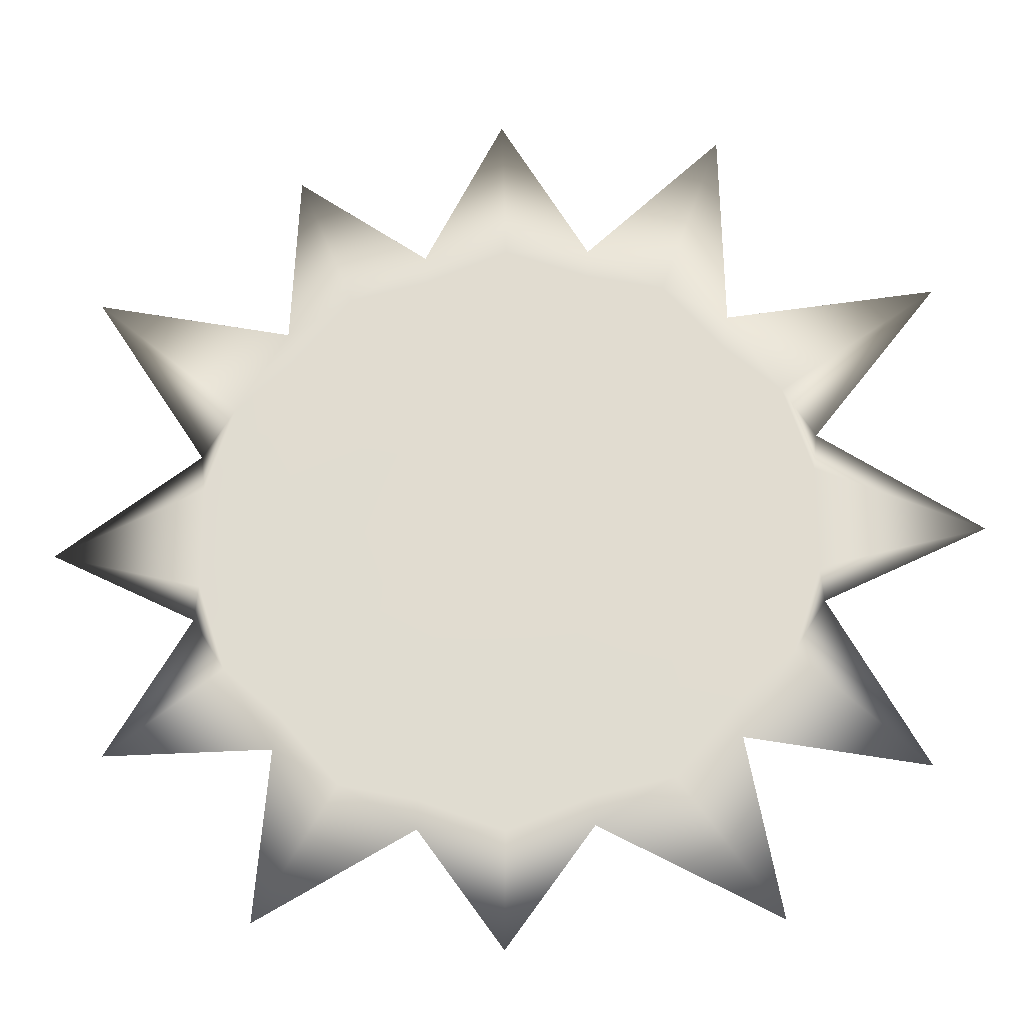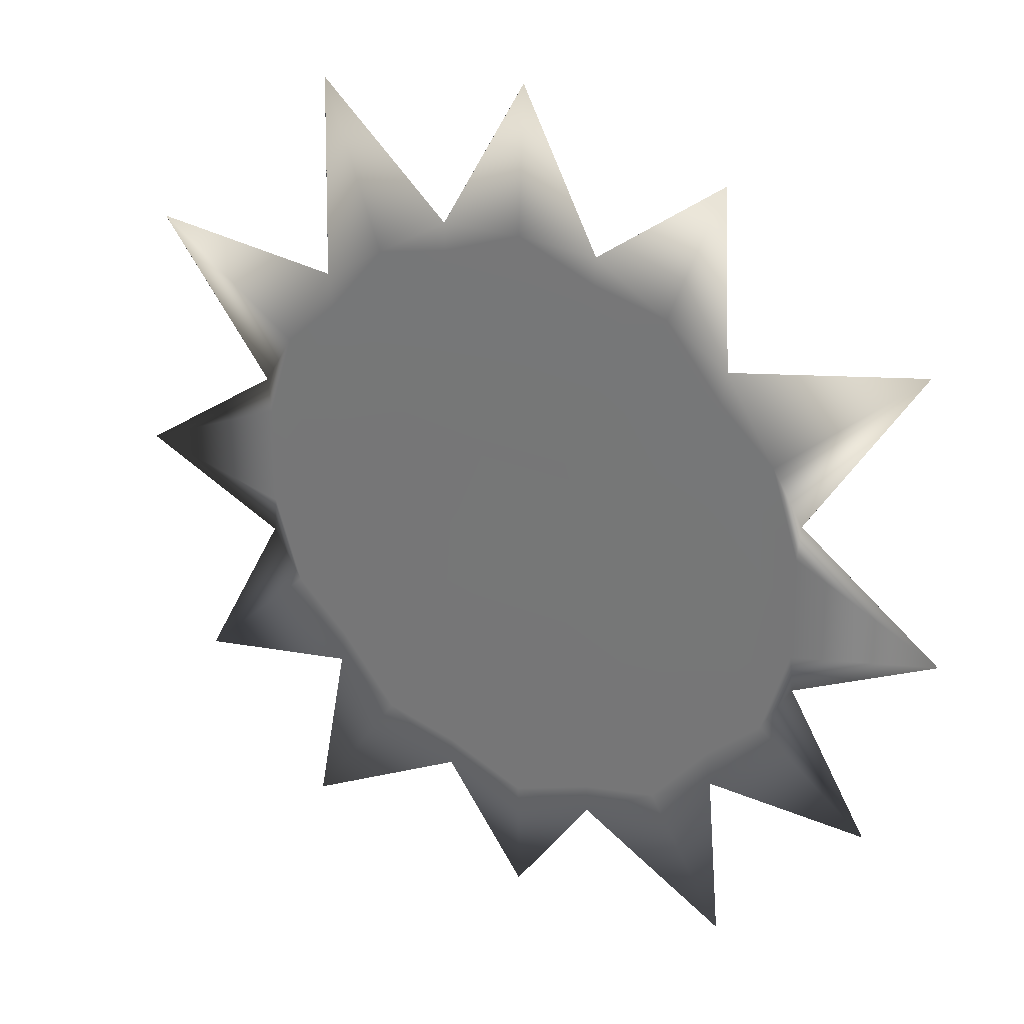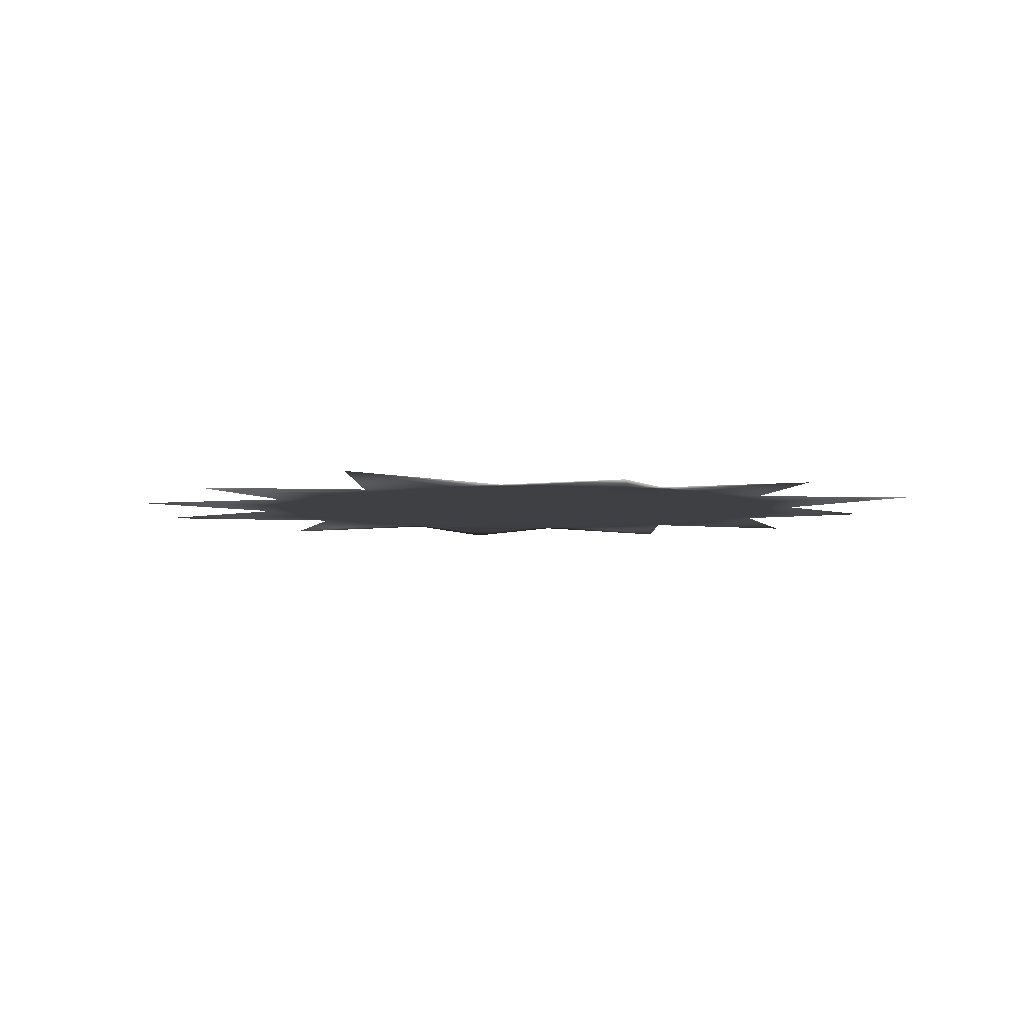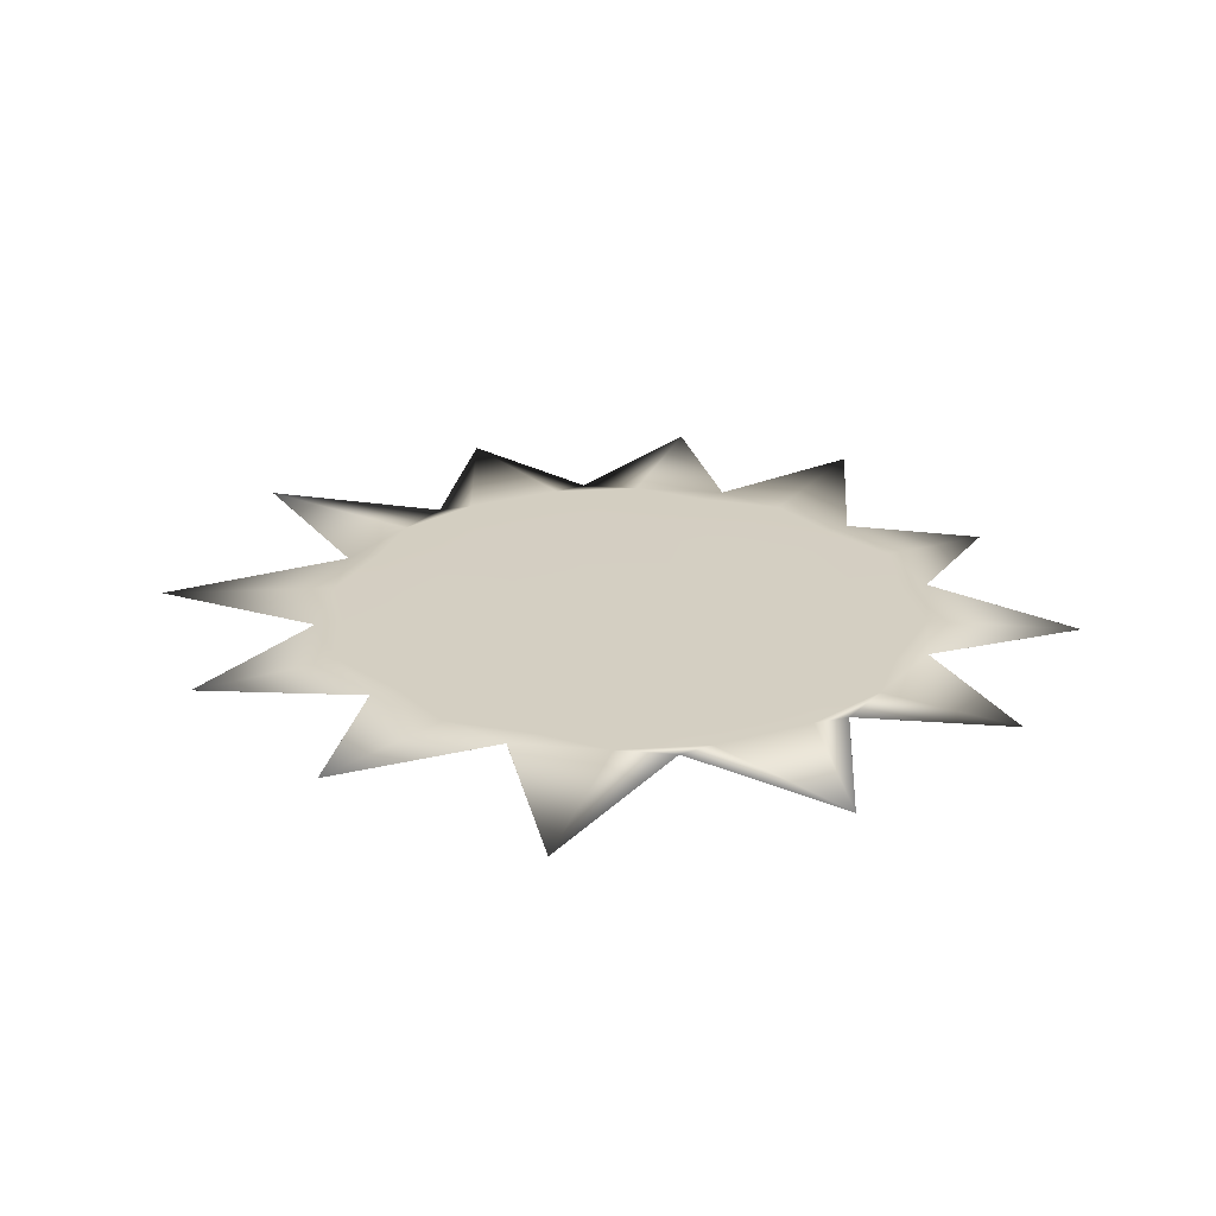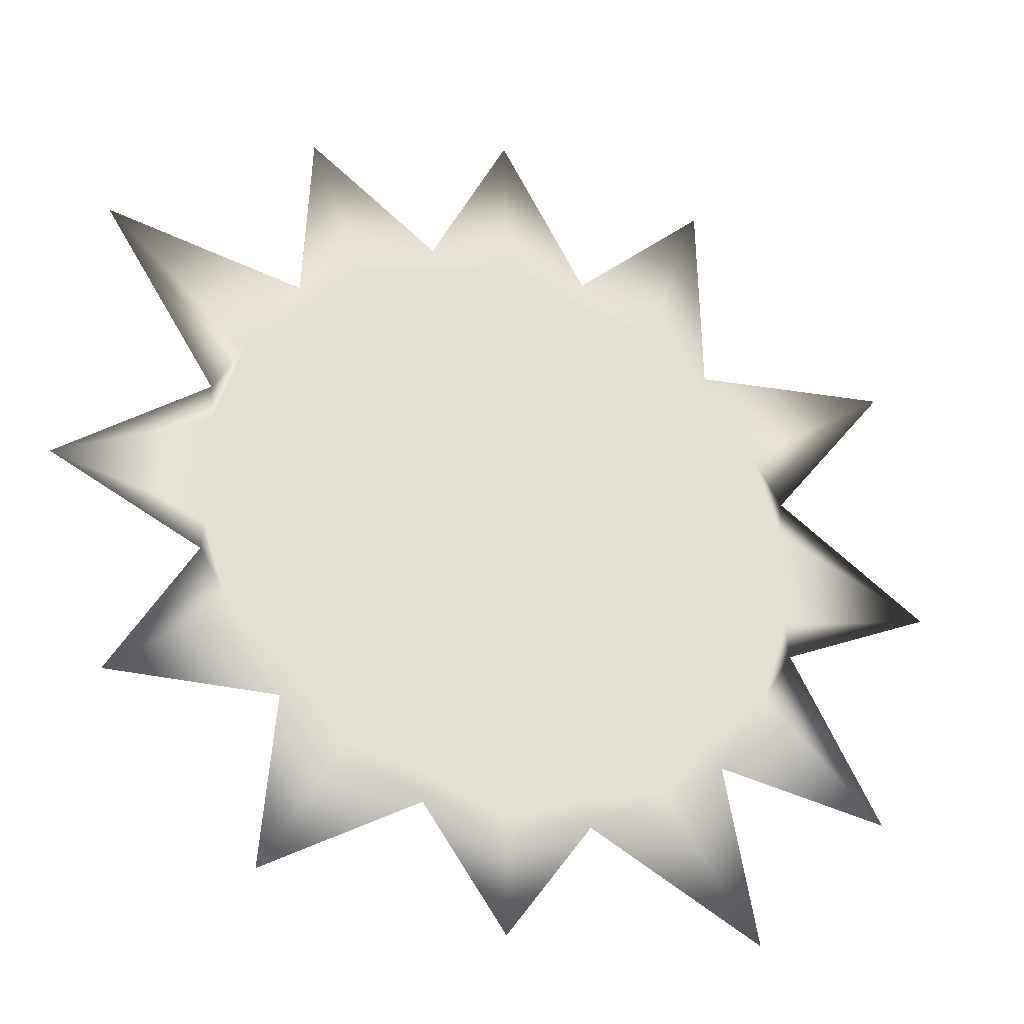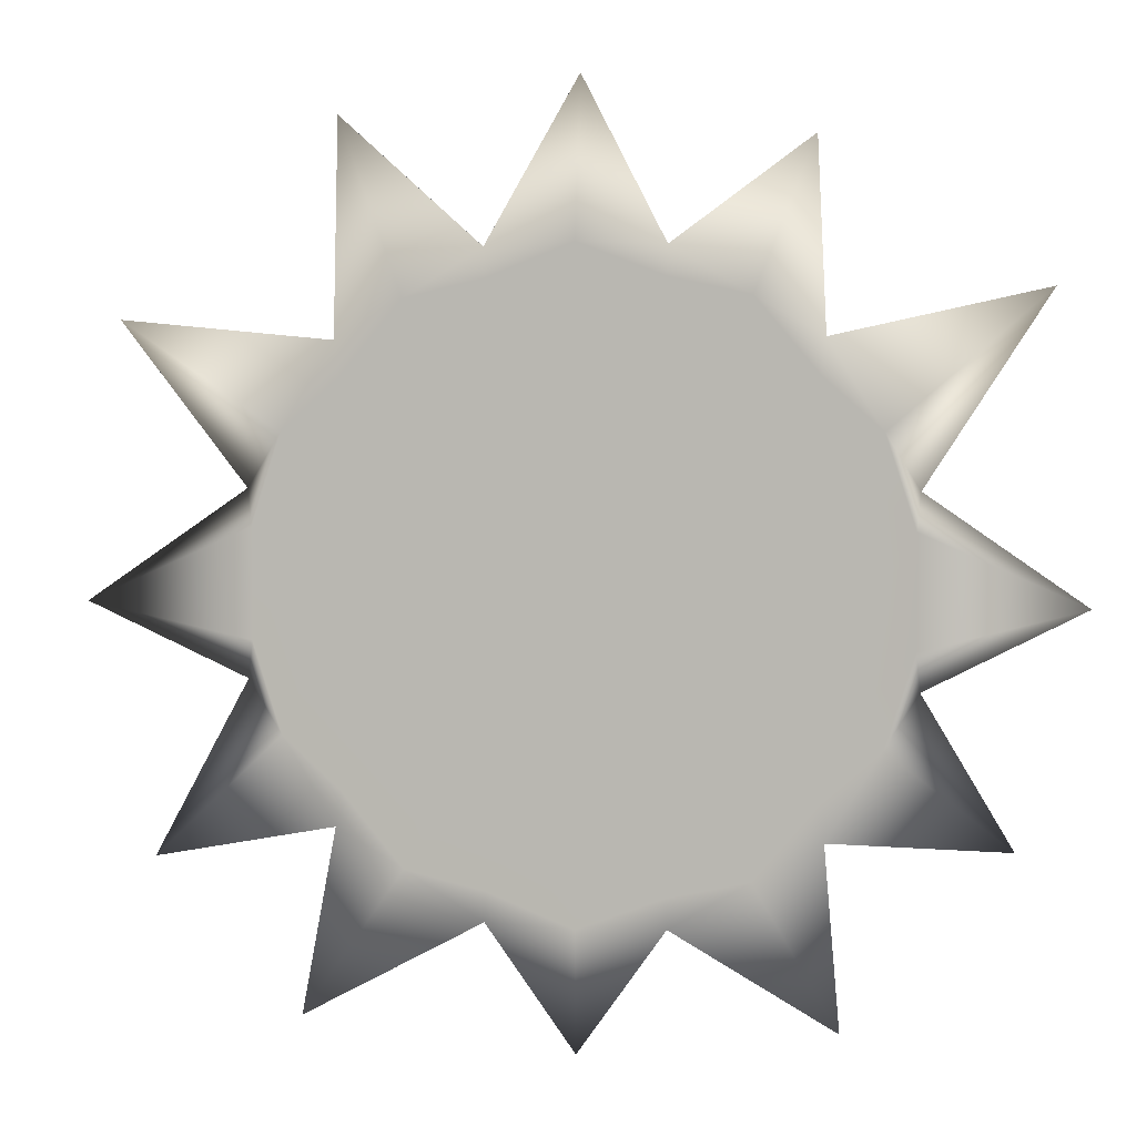
<metadata>
{"format":"obj","ext":"obj","renderer":"f3d","projection":"perspective","resolution":1024,"background":"white","views":[{"elev":-22.9,"azim":-175.0,"up":"+Z"},{"elev":27.2,"azim":32.6,"up":"+Z"},{"elev":-4.6,"azim":79.6,"up":"+Y"},{"elev":25.4,"azim":65.9,"up":"+Y"},{"elev":-28.7,"azim":157.5,"up":"+Z"},{"elev":2.9,"azim":13.3,"up":"+Z"}]}
</metadata>
<code>
o Shuriken
g Sphere
v 0.2716 0.005312 -0.02767
v 0.3556 0.005238 0.05264
v 0.2256 0.005318 0.1023
v 0.4132 0.005137 0.1268
v 0.3026 0.005231 0.185
v 0.1632 0.005291 0.2223
v 0.44 0.005017 0.1893
v 0.3528 0.005099 0.2662
v 0.6678 0.004887 0.3841
v 0.3597 0.004967 0.3192
v 0.2587 0.005041 0.3768
v 0.2213 0.005181 0.3164
v 0.089 0.005234 0.3234
v 0.1386 0.005104 0.4037
v 0.008687 0.00515 0.3977
v 0.1453 0.005368 -0.02767
v 0.08992 0.005362 0.1038
v 0.008687 0.005387 -0.02767
v 0.008687 0.005312 0.2352
v -0.07162 0.005234 0.3234
v -0.1458 0.005291 0.2223
v -0.07254 0.005362 0.1038
v -0.1279 0.005368 -0.02767
v -0.2083 0.005318 0.1023
v -0.2542 0.005312 -0.02767
v 0.2256 0.005318 -0.1576
v 0.08992 0.005362 -0.1591
v 0.1632 0.005291 -0.2777
v -0.07254 0.005362 -0.1591
v -0.2083 0.005318 -0.1576
v -0.1458 0.005291 -0.2777
v 0.008687 0.005312 -0.2905
v 0.089 0.005234 -0.3787
v -0.07162 0.005234 -0.3787
v 0.008687 0.00515 -0.453
v 0.3556 0.005238 -0.108
v 0.3026 0.005231 -0.2403
v 0.4132 0.005137 -0.1822
v 0.2213 0.005181 -0.3718
v 0.1386 0.005104 -0.459
v 0.2587 0.005041 -0.4322
v 0.3528 0.005099 -0.3216
v 0.44 0.005017 -0.2446
v 0.3597 0.004967 -0.3746
v 0.6185 0.004887 -0.3785
v 0.434 0.00515 -0.02767
v 0.4842 0.005018 -0.1089
v 0.4897 0.004887 -0.1643
v 0.7183 -0.005387 -0.04701
v 0.4842 0.005018 0.05356
v 0.4897 0.004887 0.109
v -0.3382 0.005238 0.05264
v -0.2852 0.005231 0.185
v -0.3958 0.005137 0.1268
v -0.204 0.005181 0.3164
v -0.1213 0.005104 0.4037
v -0.2413 0.005041 0.3768
v -0.3354 0.005099 0.2662
v -0.4226 0.005017 0.1893
v -0.3423 0.004967 0.3192
v -0.6644 0.004887 0.3506
v 0.008687 0.005023 0.4533
v 0.1401 0.004968 0.4479
v 0.01658 0.004887 0.6851
v 0.3466 0.004887 0.5951
v 0.2587 0.004732 0.3768
v 0.008687 0.00475 0.4533
v 0.1386 0.00467 0.4037
v 0.008687 0.004624 0.3977
v 0.44 0.004757 0.1893
v 0.4842 0.004755 0.05356
v 0.4132 0.004637 0.1268
v 0.4842 0.004755 -0.1089
v 0.44 0.004757 -0.2446
v 0.4132 0.004637 -0.1822
v 0.434 0.004624 -0.02767
v 0.3556 0.004536 0.05264
v 0.3556 0.004536 -0.108
v 0.2716 0.004461 -0.02767
v 0.3819 0.004887 -0.638
v 0.2587 0.004732 -0.4322
v 0.1401 0.004968 -0.5032
v 0.008687 0.005023 -0.5086
v 0.01029 0.004887 -0.6851
v 0.1386 0.00467 -0.459
v 0.008687 0.00475 -0.5086
v 0.008687 0.004624 -0.453
v -0.1213 0.005104 -0.459
v -0.204 0.005181 -0.3718
v -0.2413 0.005041 -0.4322
v -0.2852 0.005231 -0.2403
v -0.3382 0.005238 -0.108
v -0.3958 0.005137 -0.1822
v -0.3354 0.005099 -0.3216
v -0.3423 0.004967 -0.3746
v -0.4226 0.005017 -0.2446
v -0.6163 0.004887 -0.4257
v -0.2542 0.004461 -0.02767
v -0.3382 0.004536 0.05264
v -0.2083 0.004455 0.1023
v -0.3958 0.004637 0.1268
v -0.2852 0.004543 0.185
v -0.1458 0.004482 0.2223
v -0.4226 0.004757 0.1893
v -0.3354 0.004674 0.2662
v -0.2413 0.004732 0.3768
v -0.204 0.004593 0.3164
v -0.07162 0.00454 0.3234
v -0.1213 0.00467 0.4037
v -0.1279 0.004406 -0.02767
v -0.07254 0.004411 0.1038
v 0.008687 0.004387 -0.02767
v 0.008687 0.004461 0.2352
v 0.089 0.00454 0.3234
v 0.1632 0.004482 0.2223
v 0.08992 0.004411 0.1038
v 0.1453 0.004406 -0.02767
v 0.2256 0.004455 0.1023
v -0.2083 0.004455 -0.1576
v -0.07254 0.004411 -0.1591
v -0.1458 0.004482 -0.2777
v 0.08992 0.004411 -0.1591
v 0.2256 0.004455 -0.1576
v 0.1632 0.004482 -0.2777
v 0.008687 0.004461 -0.2905
v -0.07162 0.00454 -0.3787
v 0.089 0.00454 -0.3787
v -0.3382 0.004536 -0.108
v -0.2852 0.004543 -0.2403
v -0.3958 0.004637 -0.1822
v -0.204 0.004593 -0.3718
v -0.1213 0.00467 -0.459
v -0.2413 0.004732 -0.4322
v -0.3354 0.004674 -0.3216
v -0.4226 0.004757 -0.2446
v -0.4166 0.004624 -0.02767
v -0.4668 0.004755 -0.1089
v -0.4723 0.004887 -0.1643
v -0.7183 0.004887 -0.05582
v -0.4668 0.004755 0.05356
v -0.4723 0.004887 0.109
v -0.1227 0.004806 0.4479
v -0.335 0.004887 0.6365
v 0.3026 0.004543 0.185
v 0.2213 0.004593 0.3164
v 0.3528 0.004674 0.2662
v 0.2213 0.004593 -0.3718
v 0.3026 0.004543 -0.2403
v 0.3528 0.004674 -0.3216
v -0.3939 0.004887 -0.6485
v -0.1227 0.004806 -0.5032
v -0.4668 0.005018 0.05356
v -0.4668 0.005018 -0.1089
v -0.4166 0.00515 -0.02767
f 3 2 1
f 5 4 2
f 3 5 2
f 6 5 3
f 8 7 4
f 10 9 7
f 8 10 7
f 11 10 8
f 5 8 4
f 12 11 8
f 5 12 8
f 6 12 5
f 13 12 6
f 14 11 12
f 13 14 12
f 15 14 13
f 16 3 1
f 17 6 3
f 16 17 3
f 18 17 16
f 19 13 6
f 20 15 13
f 19 20 13
f 21 20 19
f 17 19 6
f 22 21 19
f 17 22 19
f 18 22 17
f 23 22 18
f 24 21 22
f 23 24 22
f 25 24 23
f 26 16 1
f 27 18 16
f 26 27 16
f 28 27 26
f 29 23 18
f 30 25 23
f 29 30 23
f 31 30 29
f 27 29 18
f 32 31 29
f 27 32 29
f 28 32 27
f 33 32 28
f 34 31 32
f 33 34 32
f 35 34 33
f 36 26 1
f 37 28 26
f 36 37 26
f 38 37 36
f 39 33 28
f 40 35 33
f 39 40 33
f 41 40 39
f 37 39 28
f 42 41 39
f 37 42 39
f 38 42 37
f 43 42 38
f 44 41 42
f 43 44 42
f 45 44 43
f 2 36 1
f 46 38 36
f 2 46 36
f 4 46 2
f 47 43 38
f 48 45 43
f 47 48 43
f 49 48 47
f 46 47 38
f 50 49 47
f 46 50 47
f 4 50 46
f 7 50 4
f 51 49 50
f 7 51 50
f 9 51 7
f 52 24 25
f 53 21 24
f 52 53 24
f 54 53 52
f 55 20 21
f 56 15 20
f 55 56 20
f 57 56 55
f 53 55 21
f 58 57 55
f 53 58 55
f 54 58 53
f 59 58 54
f 60 57 58
f 59 60 58
f 61 60 59
f 62 14 15
f 63 11 14
f 62 63 14
f 64 63 62
f 65 10 11
f 10 9 10
f 65 10 10
f 66 10 65
f 63 65 11
f 63 66 65
f 63 63 65
f 64 63 63
f 67 63 64
f 68 66 63
f 67 68 63
f 69 68 67
f 70 51 9
f 71 49 51
f 70 71 51
f 72 71 70
f 73 48 49
f 74 45 48
f 73 74 48
f 75 74 73
f 71 73 49
f 76 75 73
f 71 76 73
f 72 76 71
f 77 76 72
f 78 75 76
f 77 78 76
f 79 78 77
f 44 44 45
f 80 41 44
f 44 80 44
f 81 80 44
f 82 40 41
f 83 35 40
f 82 83 40
f 84 83 82
f 80 82 41
f 82 84 82
f 80 82 82
f 81 82 80
f 85 82 81
f 86 84 82
f 85 86 82
f 87 86 85
f 88 34 35
f 89 31 34
f 88 89 34
f 90 89 88
f 91 30 31
f 92 25 30
f 91 92 30
f 93 92 91
f 89 91 31
f 94 93 91
f 89 94 91
f 90 94 89
f 95 94 90
f 96 93 94
f 95 96 94
f 97 96 95
f 100 99 98
f 102 101 99
f 100 102 99
f 103 102 100
f 105 104 101
f 60 61 104
f 105 60 104
f 106 60 105
f 102 105 101
f 107 106 105
f 102 107 105
f 103 107 102
f 108 107 103
f 109 106 107
f 108 109 107
f 69 109 108
f 110 100 98
f 111 103 100
f 110 111 100
f 112 111 110
f 113 108 103
f 114 69 108
f 113 114 108
f 115 114 113
f 111 113 103
f 116 115 113
f 111 116 113
f 112 116 111
f 117 116 112
f 118 115 116
f 117 118 116
f 79 118 117
f 119 110 98
f 120 112 110
f 119 120 110
f 121 120 119
f 122 117 112
f 123 79 117
f 122 123 117
f 124 123 122
f 120 122 112
f 125 124 122
f 120 125 122
f 121 125 120
f 126 125 121
f 127 124 125
f 126 127 125
f 87 127 126
f 128 119 98
f 129 121 119
f 128 129 119
f 130 129 128
f 131 126 121
f 132 87 126
f 131 132 126
f 133 132 131
f 129 131 121
f 134 133 131
f 129 134 131
f 130 134 129
f 135 134 130
f 95 133 134
f 135 95 134
f 97 95 135
f 99 128 98
f 136 130 128
f 99 136 128
f 101 136 99
f 137 135 130
f 138 97 135
f 137 138 135
f 139 138 137
f 136 137 130
f 140 139 137
f 136 140 137
f 101 140 136
f 104 140 101
f 141 139 140
f 104 141 140
f 61 141 104
f 67 109 69
f 142 106 109
f 67 142 109
f 64 142 67
f 143 60 106
f 60 61 60
f 143 60 60
f 57 60 143
f 142 143 106
f 142 57 143
f 142 142 143
f 64 142 142
f 62 142 64
f 56 57 142
f 62 56 142
f 15 56 62
f 77 118 79
f 144 115 118
f 77 144 118
f 72 144 77
f 145 114 115
f 68 69 114
f 145 68 114
f 66 68 145
f 144 145 115
f 146 66 145
f 144 146 145
f 72 146 144
f 70 146 72
f 10 66 146
f 70 10 146
f 9 10 70
f 85 127 87
f 147 124 127
f 85 147 127
f 81 147 85
f 148 123 124
f 78 79 123
f 148 78 123
f 75 78 148
f 147 148 124
f 149 75 148
f 147 149 148
f 81 149 147
f 44 149 81
f 74 75 149
f 44 74 149
f 45 74 44
f 95 95 97
f 150 133 95
f 95 150 95
f 90 150 95
f 151 132 133
f 86 87 132
f 151 86 132
f 84 86 151
f 150 151 133
f 151 84 151
f 150 151 151
f 90 151 150
f 88 151 90
f 83 84 151
f 88 83 151
f 35 83 88
f 59 141 61
f 152 139 141
f 59 152 141
f 54 152 59
f 153 138 139
f 96 97 138
f 153 96 138
f 93 96 153
f 152 153 139
f 154 93 153
f 152 154 153
f 54 154 152
f 52 154 54
f 92 93 154
f 52 92 154
f 25 92 52

</code>
